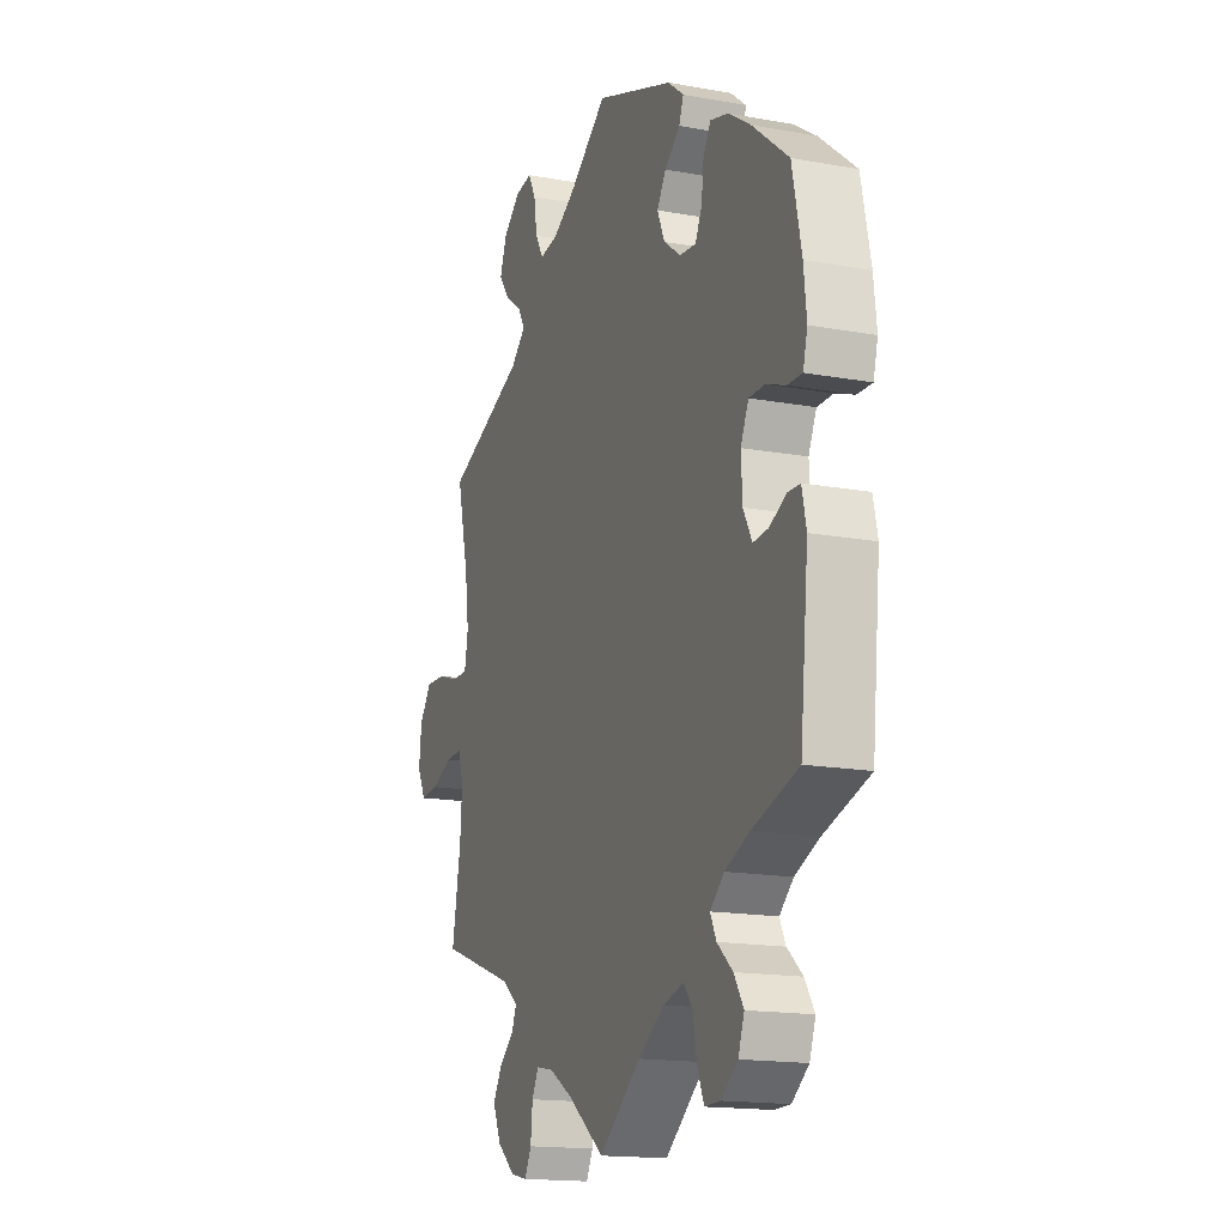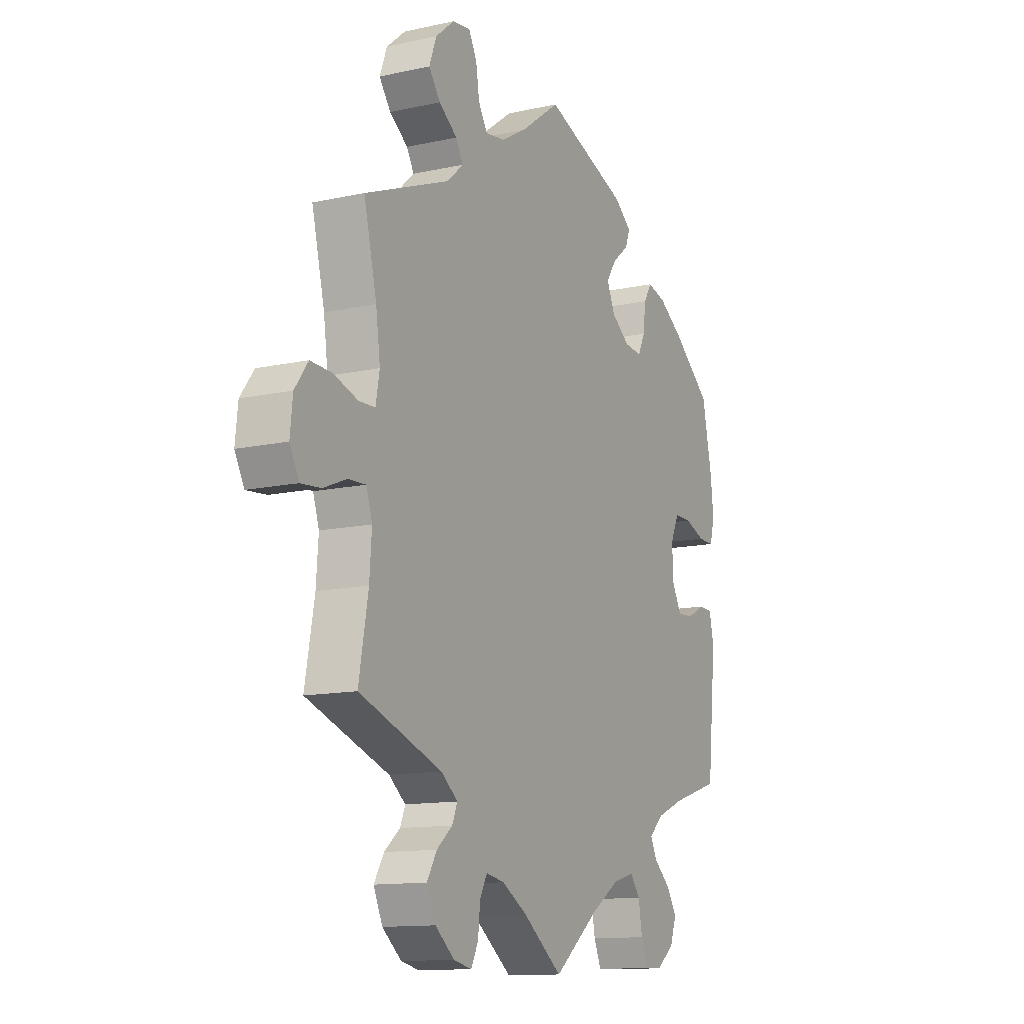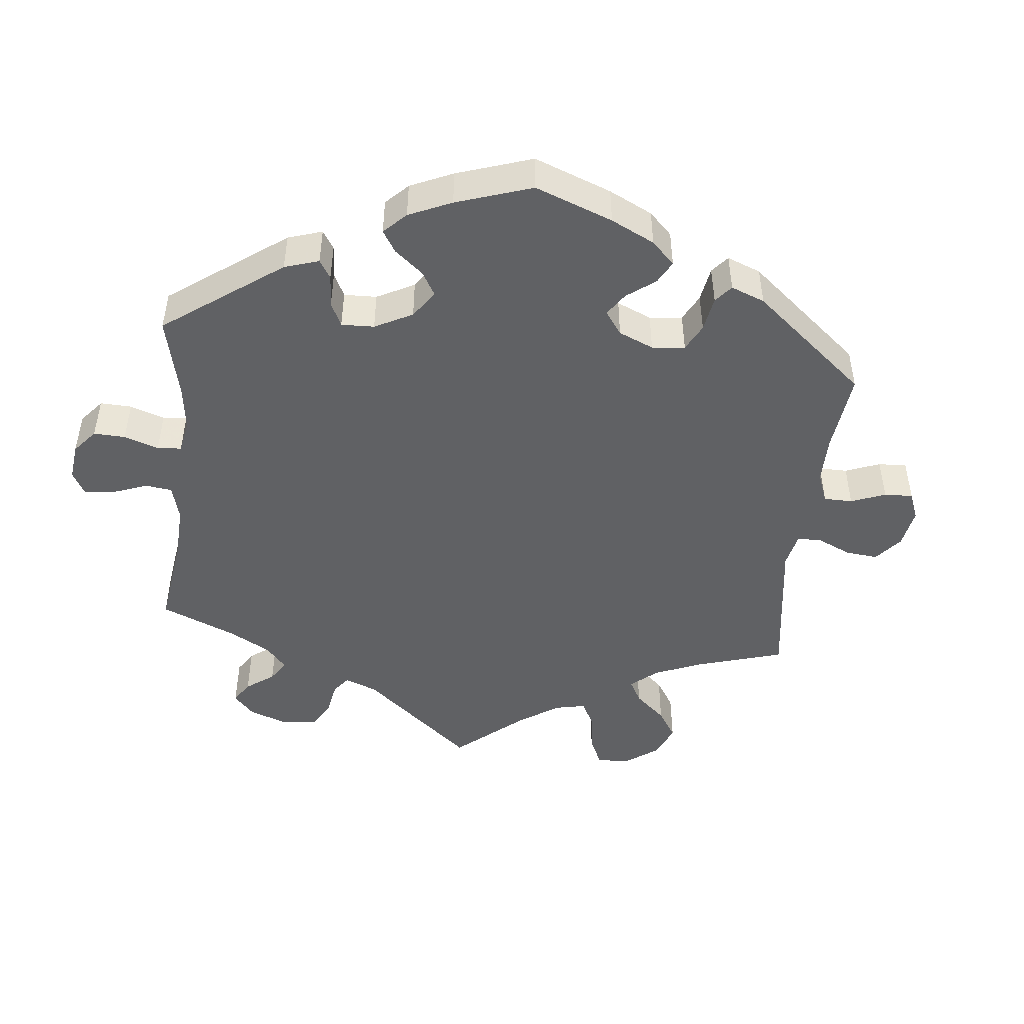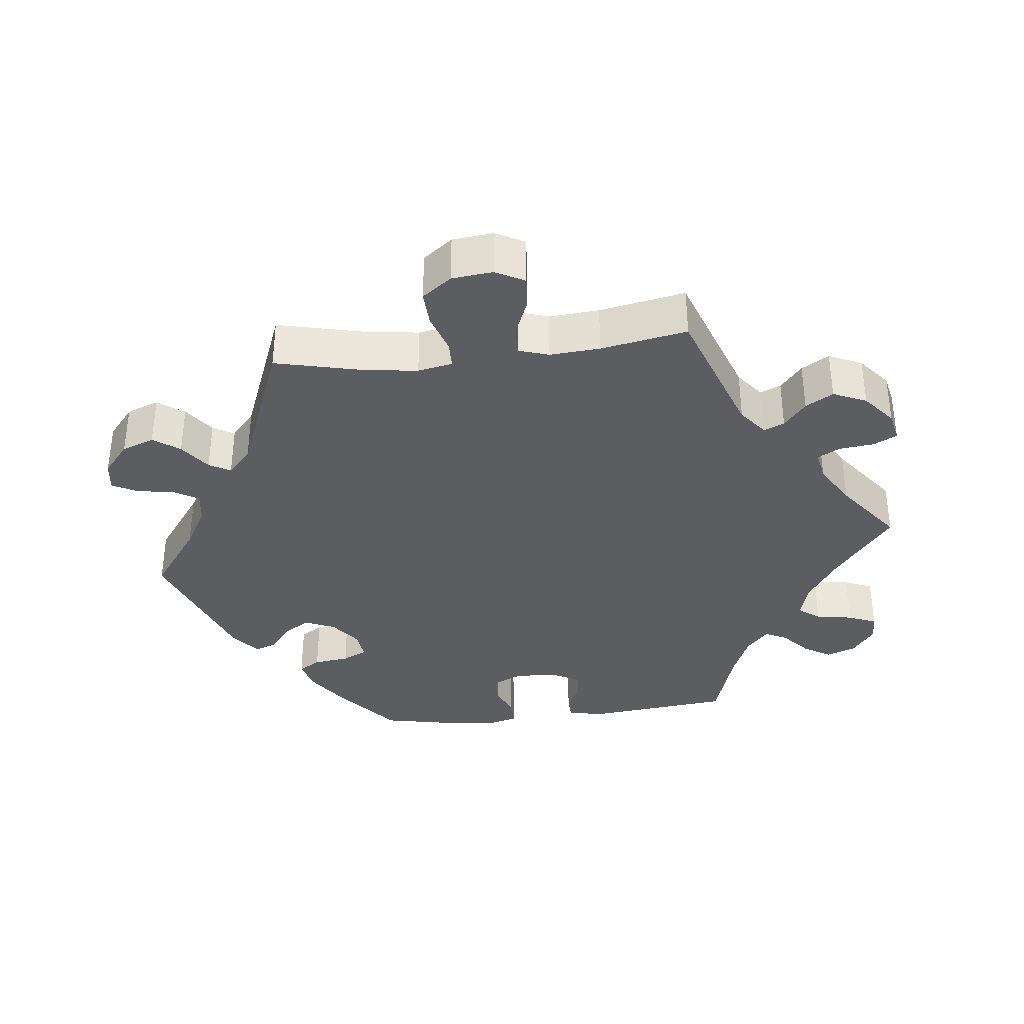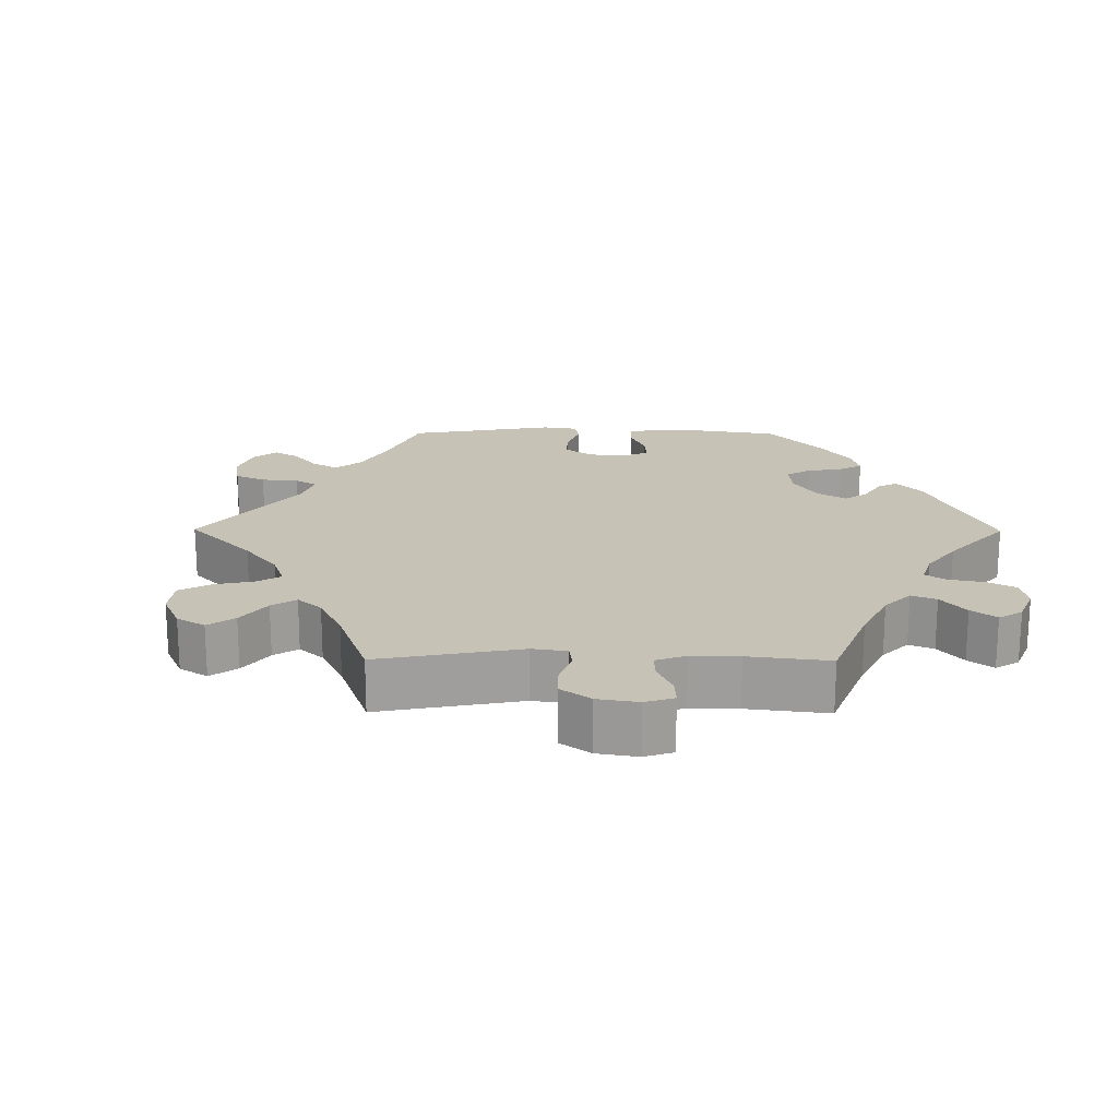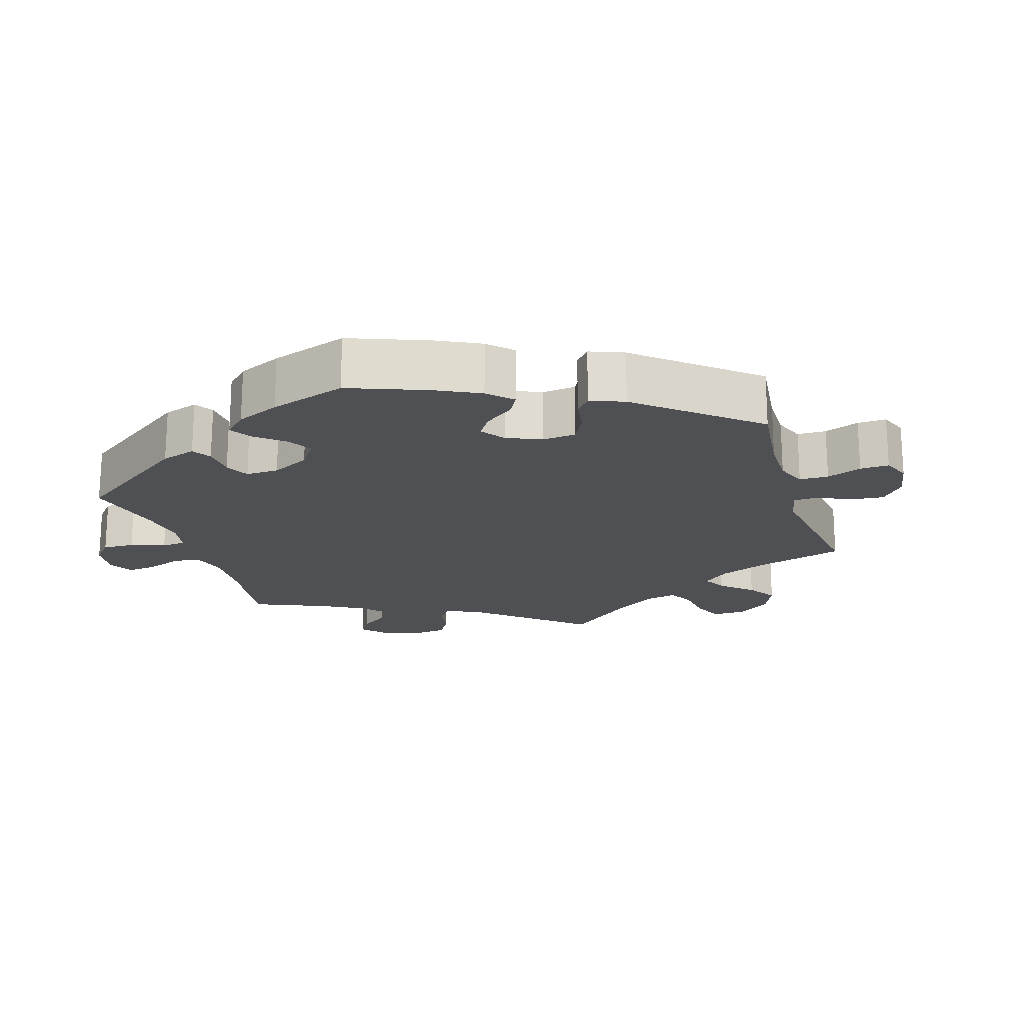
<metadata>
{"format":"obj","ext":"obj","renderer":"f3d","projection":"perspective","resolution":1024,"background":"white","views":[{"elev":-16.2,"azim":-110.6,"up":"+Z"},{"elev":-12.7,"azim":117.1,"up":"+Z"},{"elev":-47.0,"azim":-66.1,"up":"+Y"},{"elev":-35.6,"azim":96.7,"up":"+Y"},{"elev":19.3,"azim":150.4,"up":"+Y"},{"elev":-19.1,"azim":-42.7,"up":"+Y"}]}
</metadata>
<code>
v 0.471 0.07 0.164
v 0.461 0.07 0.09
v 0.47 0.07 0.041
v 0.508 0.07 0.04
v 0.564 0.07 0.058
v 0.614 0.07 0.06
v 0.645 0.07 0.018
v 0.651 0.07 -0.04
v 0.629 0.07 -0.081
v 0.583 0.07 -0.077
v 0.529 0.07 -0.055
v 0.488 0.07 -0.053
v 0.474 0.07 -0.096
v 0.479 0.07 -0.167
v 0.501 0.07 -0.289
v 0.308 0.07 -0.357
v 0.269 0.07 -0.388
v 0.281 0.07 -0.417
v 0.318 0.07 -0.448
v 0.341 0.07 -0.487
v 0.32 0.07 -0.534
v 0.275 0.07 -0.571
v 0.233 0.07 -0.58
v 0.216 0.07 -0.547
v 0.211 0.07 -0.498
v 0.194 0.07 -0.466
v 0.151 0.07 -0.474
v 0.092 0.07 -0.509
v 0 0.07 -0.578
v -0.105 0.07 -0.495
v -0.171 0.07 -0.452
v -0.222 0.07 -0.438
v -0.245 0.07 -0.468
v -0.254 0.07 -0.52
v -0.271 0.07 -0.56
v -0.31 0.07 -0.559
v -0.352 0.07 -0.527
v -0.367 0.07 -0.485
v -0.343 0.07 -0.447
v -0.304 0.07 -0.413
v -0.289 0.07 -0.382
v -0.324 0.07 -0.351
v -0.386 0.07 -0.325
v -0.501 0.07 -0.289
v -0.522 0.07 -0.083
v -0.511 0.07 -0.033
v -0.48 0.07 -0.032
v -0.438 0.07 -0.053
v -0.4 0.07 -0.056
v -0.378 0.07 -0.015
v -0.375 0.07 0.045
v -0.395 0.07 0.088
v -0.435 0.07 0.088
v -0.483 0.07 0.07
v -0.52 0.07 0.069
v -0.531 0.07 0.111
v -0.524 0.07 0.177
v -0.501 0.07 0.288
v -0.41 0.07 0.362
v -0.353 0.07 0.4
v -0.309 0.07 0.412
v -0.29 0.07 0.381
v -0.284 0.07 0.331
v -0.267 0.07 0.296
v -0.226 0.07 0.3
v -0.183 0.07 0.332
v -0.164 0.07 0.375
v -0.187 0.07 0.411
v -0.226 0.07 0.443
v -0.237 0.07 0.473
v -0.197 0.07 0.505
v 0 0.07 0.577
v 0.094 0.07 0.508
v 0.153 0.07 0.474
v 0.199 0.07 0.467
v 0.22 0.07 0.502
v 0.228 0.07 0.554
v 0.247 0.07 0.59
v 0.289 0.07 0.584
v 0.333 0.07 0.547
v 0.35 0.07 0.501
v 0.323 0.07 0.464
v 0.28 0.07 0.433
v 0.263 0.07 0.403
v 0.301 0.07 0.369
v 0.501 0.07 0.289
v 0.471 0 0.164
v 0.461 0 0.09
v 0.47 0 0.041
v 0.508 0 0.04
v 0.564 0 0.058
v 0.614 0 0.06
v 0.645 0 0.018
v 0.651 0 -0.04
v 0.629 0 -0.081
v 0.583 0 -0.077
v 0.529 0 -0.055
v 0.488 0 -0.053
v 0.474 0 -0.096
v 0.479 0 -0.167
v 0.501 0 -0.289
v 0.308 0 -0.357
v 0.269 0 -0.388
v 0.281 0 -0.417
v 0.318 0 -0.448
v 0.341 0 -0.487
v 0.32 0 -0.534
v 0.275 0 -0.571
v 0.233 0 -0.58
v 0.216 0 -0.547
v 0.211 0 -0.498
v 0.194 0 -0.466
v 0.151 0 -0.474
v 0.092 0 -0.509
v 0 0 -0.578
v -0.105 0 -0.495
v -0.171 0 -0.452
v -0.222 0 -0.438
v -0.245 0 -0.468
v -0.254 0 -0.52
v -0.271 0 -0.56
v -0.31 0 -0.559
v -0.352 0 -0.527
v -0.367 0 -0.485
v -0.343 0 -0.447
v -0.304 0 -0.413
v -0.289 0 -0.382
v -0.324 0 -0.351
v -0.386 0 -0.325
v -0.501 0 -0.289
v -0.522 0 -0.083
v -0.511 0 -0.033
v -0.48 0 -0.032
v -0.438 0 -0.053
v -0.4 0 -0.056
v -0.378 0 -0.015
v -0.375 0 0.045
v -0.395 0 0.088
v -0.435 0 0.088
v -0.483 0 0.07
v -0.52 0 0.069
v -0.531 0 0.111
v -0.524 0 0.177
v -0.501 0 0.288
v -0.41 0 0.362
v -0.353 0 0.4
v -0.309 0 0.412
v -0.29 0 0.381
v -0.284 0 0.331
v -0.267 0 0.296
v -0.226 0 0.3
v -0.183 0 0.332
v -0.164 0 0.375
v -0.187 0 0.411
v -0.226 0 0.443
v -0.237 0 0.473
v -0.197 0 0.505
v 0 0 0.577
v 0.094 0 0.508
v 0.153 0 0.474
v 0.199 0 0.467
v 0.22 0 0.502
v 0.228 0 0.554
v 0.247 0 0.59
v 0.289 0 0.584
v 0.333 0 0.547
v 0.35 0 0.501
v 0.323 0 0.464
v 0.28 0 0.433
v 0.263 0 0.403
v 0.301 0 0.369
v 0.501 0 0.289
f 85 86 1
f 84 85 1 2
f 80 81 82 83
f 80 83 84
f 79 80 84
f 76 77 78 79
f 75 76 79 84
f 74 75 84 2
f 70 71 72 73
f 68 69 70 73
f 67 68 73 74
f 66 67 74 2
f 60 61 62 63
f 60 63 64
f 59 60 64
f 58 59 64
f 57 58 64
f 56 57 64 65
f 53 54 55 56
f 52 53 56 65
f 45 46 47 48
f 43 44 45 48
f 42 43 48 49
f 41 42 49 50
f 37 38 39 40
f 37 40 41
f 36 37 41
f 33 34 35 36
f 33 36 41
f 32 33 41 50
f 28 29 30
f 27 28 30 31
f 26 27 31 32
f 22 23 24 25
f 22 25 26
f 21 22 26
f 18 19 20 21
f 17 18 21 26
f 14 15 16
f 13 14 16 17
f 12 13 17 26
f 8 9 10 11
f 8 11 12
f 7 8 12
f 4 5 6 7
f 3 4 7 12
f 65 66 2 3
f 51 52 65 3
f 26 32 50 51
f 3 12 26 51
f 87 172 171
f 88 87 171 170
f 169 168 167 166
f 170 169 166
f 170 166 165
f 165 164 163 162
f 170 165 162 161
f 88 170 161 160
f 159 158 157 156
f 159 156 155 154
f 160 159 154 153
f 88 160 153 152
f 149 148 147 146
f 150 149 146
f 150 146 145
f 150 145 144
f 150 144 143
f 151 150 143 142
f 142 141 140 139
f 151 142 139 138
f 134 133 132 131
f 134 131 130 129
f 135 134 129 128
f 136 135 128 127
f 126 125 124 123
f 127 126 123
f 127 123 122
f 122 121 120 119
f 127 122 119
f 136 127 119 118
f 116 115 114
f 117 116 114 113
f 118 117 113 112
f 111 110 109 108
f 112 111 108
f 112 108 107
f 107 106 105 104
f 112 107 104 103
f 102 101 100
f 103 102 100 99
f 112 103 99 98
f 97 96 95 94
f 98 97 94
f 98 94 93
f 93 92 91 90
f 98 93 90 89
f 89 88 152 151
f 89 151 138 137
f 137 136 118 112
f 137 112 98 89
f 1 87 88 2
f 2 88 89 3
f 3 89 90 4
f 4 90 91 5
f 5 91 92 6
f 6 92 93 7
f 7 93 94 8
f 8 94 95 9
f 9 95 96 10
f 10 96 97 11
f 11 97 98 12
f 12 98 99 13
f 13 99 100 14
f 14 100 101 15
f 15 101 102 16
f 16 102 103 17
f 17 103 104 18
f 18 104 105 19
f 19 105 106 20
f 20 106 107 21
f 21 107 108 22
f 22 108 109 23
f 23 109 110 24
f 24 110 111 25
f 25 111 112 26
f 26 112 113 27
f 27 113 114 28
f 28 114 115 29
f 29 115 116 30
f 30 116 117 31
f 31 117 118 32
f 32 118 119 33
f 33 119 120 34
f 34 120 121 35
f 35 121 122 36
f 36 122 123 37
f 37 123 124 38
f 38 124 125 39
f 39 125 126 40
f 40 126 127 41
f 41 127 128 42
f 42 128 129 43
f 43 129 130 44
f 44 130 131 45
f 45 131 132 46
f 46 132 133 47
f 47 133 134 48
f 48 134 135 49
f 49 135 136 50
f 50 136 137 51
f 51 137 138 52
f 52 138 139 53
f 53 139 140 54
f 54 140 141 55
f 55 141 142 56
f 56 142 143 57
f 57 143 144 58
f 58 144 145 59
f 59 145 146 60
f 60 146 147 61
f 61 147 148 62
f 62 148 149 63
f 63 149 150 64
f 64 150 151 65
f 65 151 152 66
f 66 152 153 67
f 67 153 154 68
f 68 154 155 69
f 69 155 156 70
f 70 156 157 71
f 71 157 158 72
f 72 158 159 73
f 73 159 160 74
f 74 160 161 75
f 75 161 162 76
f 76 162 163 77
f 77 163 164 78
f 78 164 165 79
f 79 165 166 80
f 80 166 167 81
f 81 167 168 82
f 82 168 169 83
f 83 169 170 84
f 84 170 171 85
f 85 171 172 86
f 86 172 87 1

</code>
